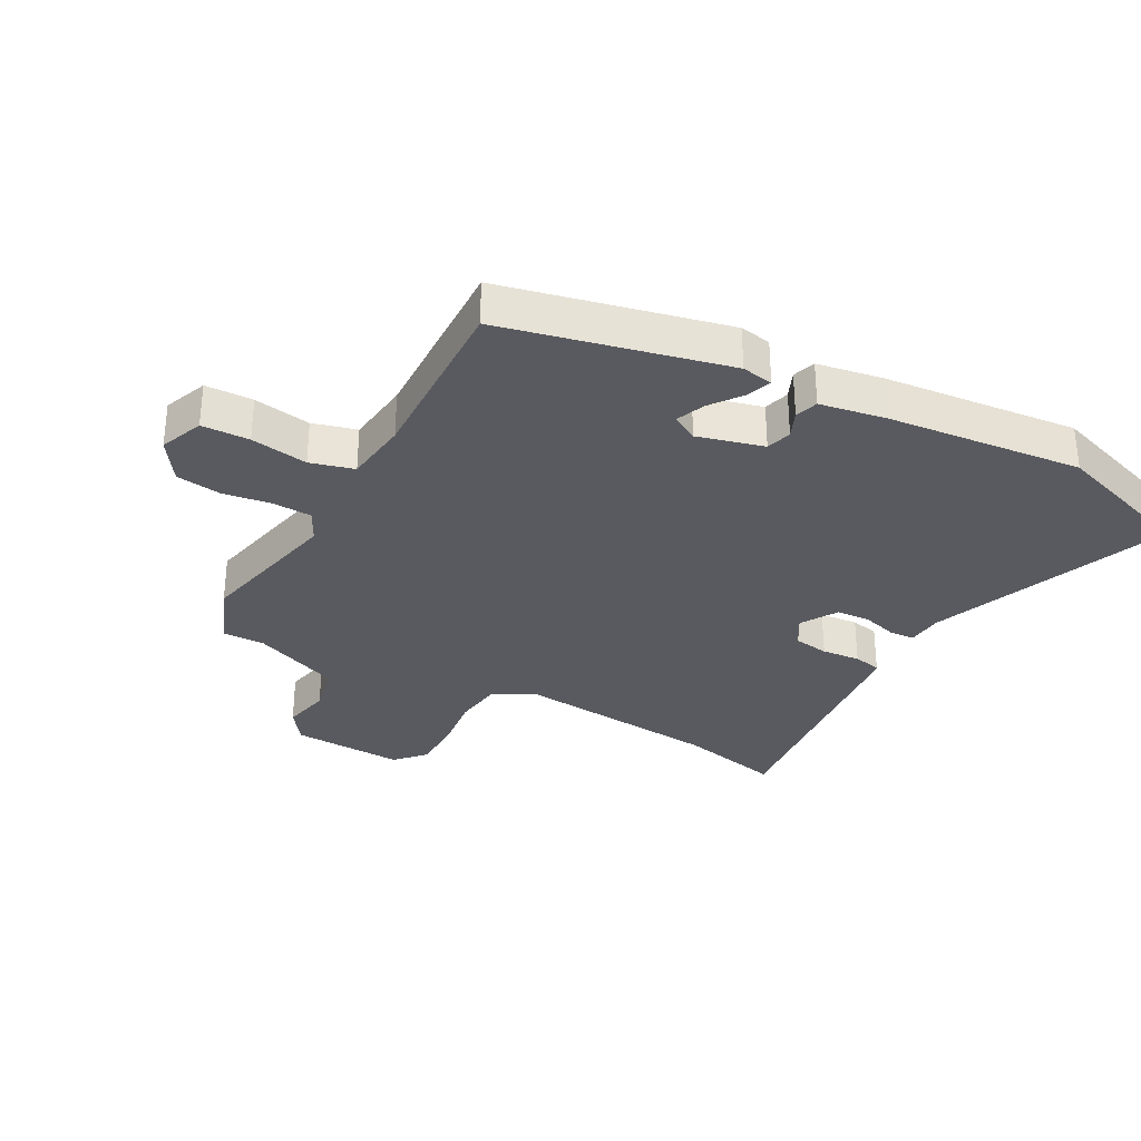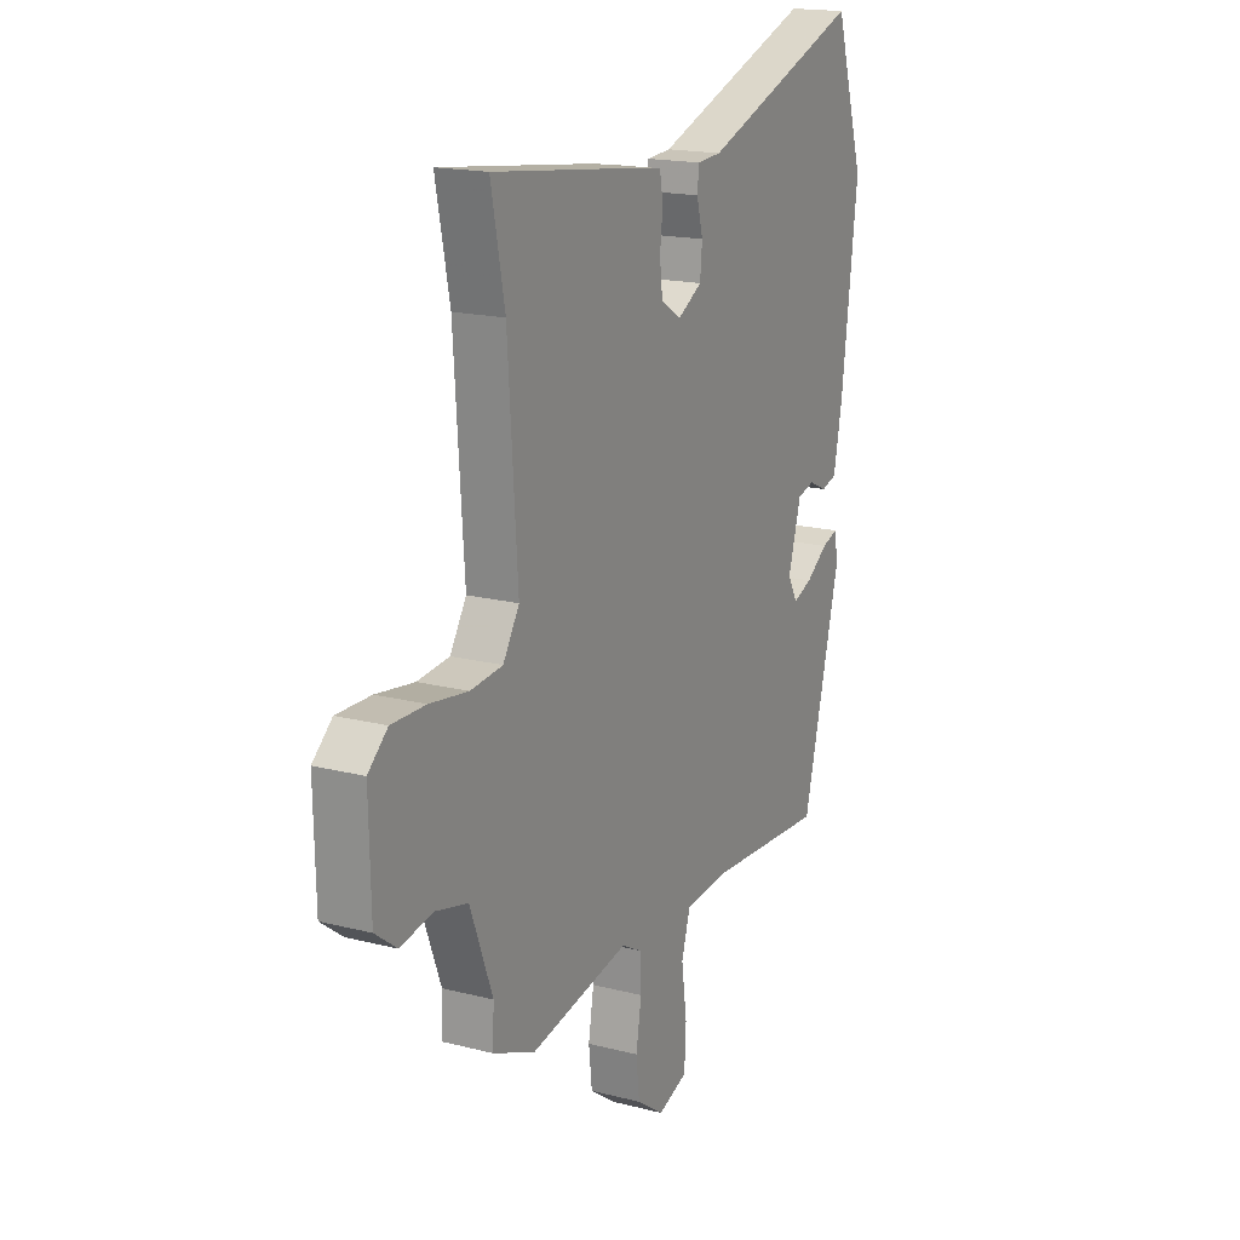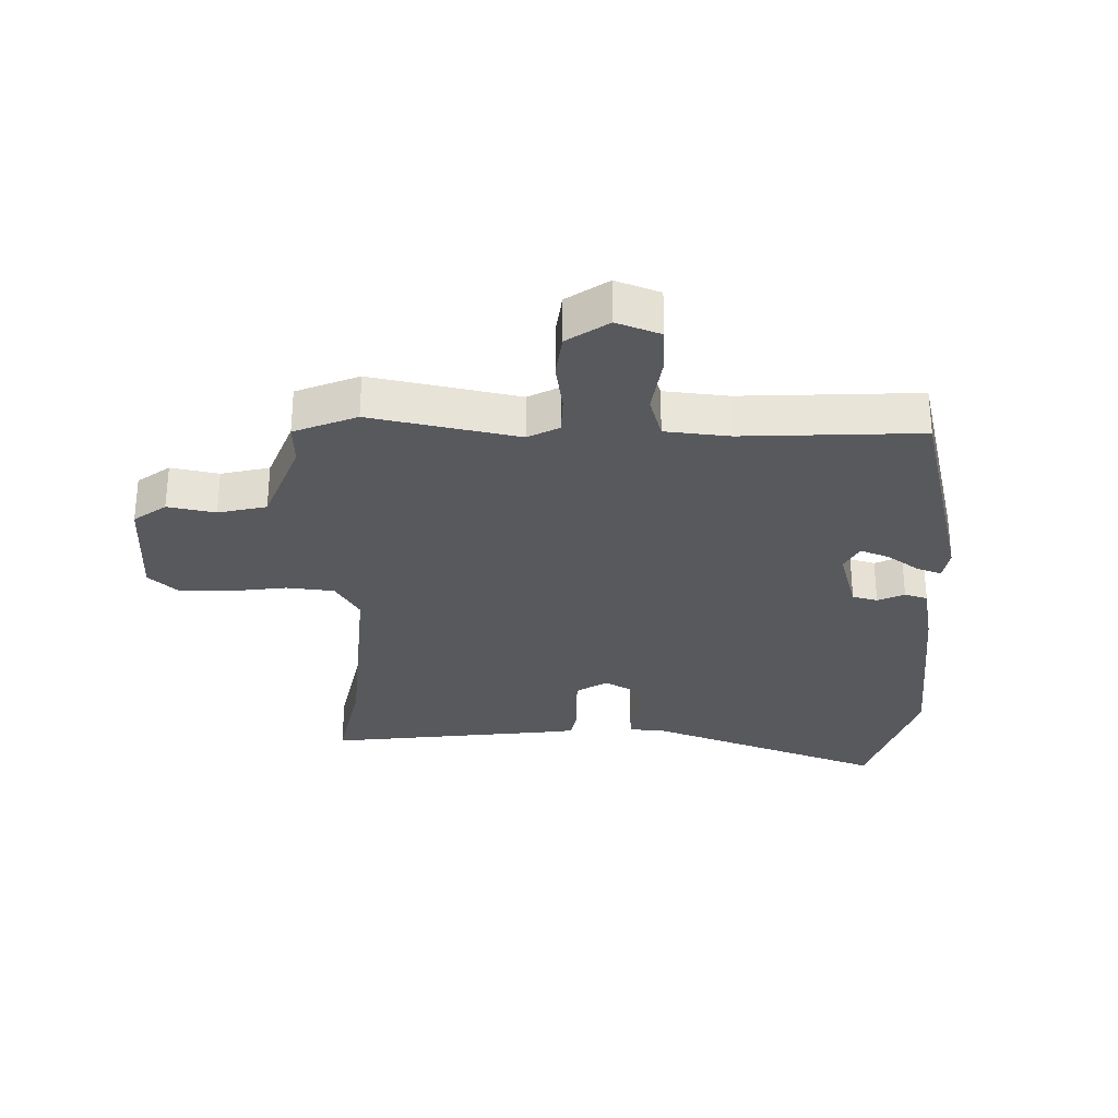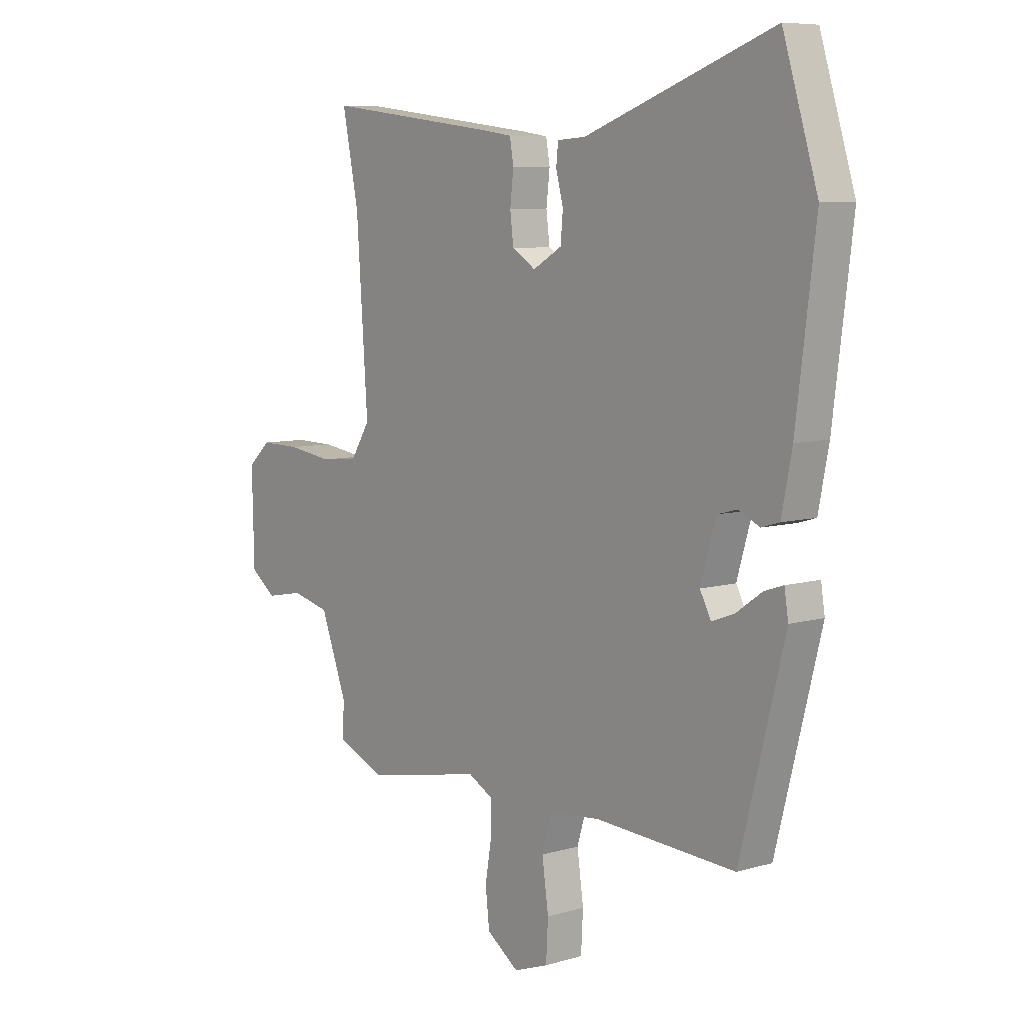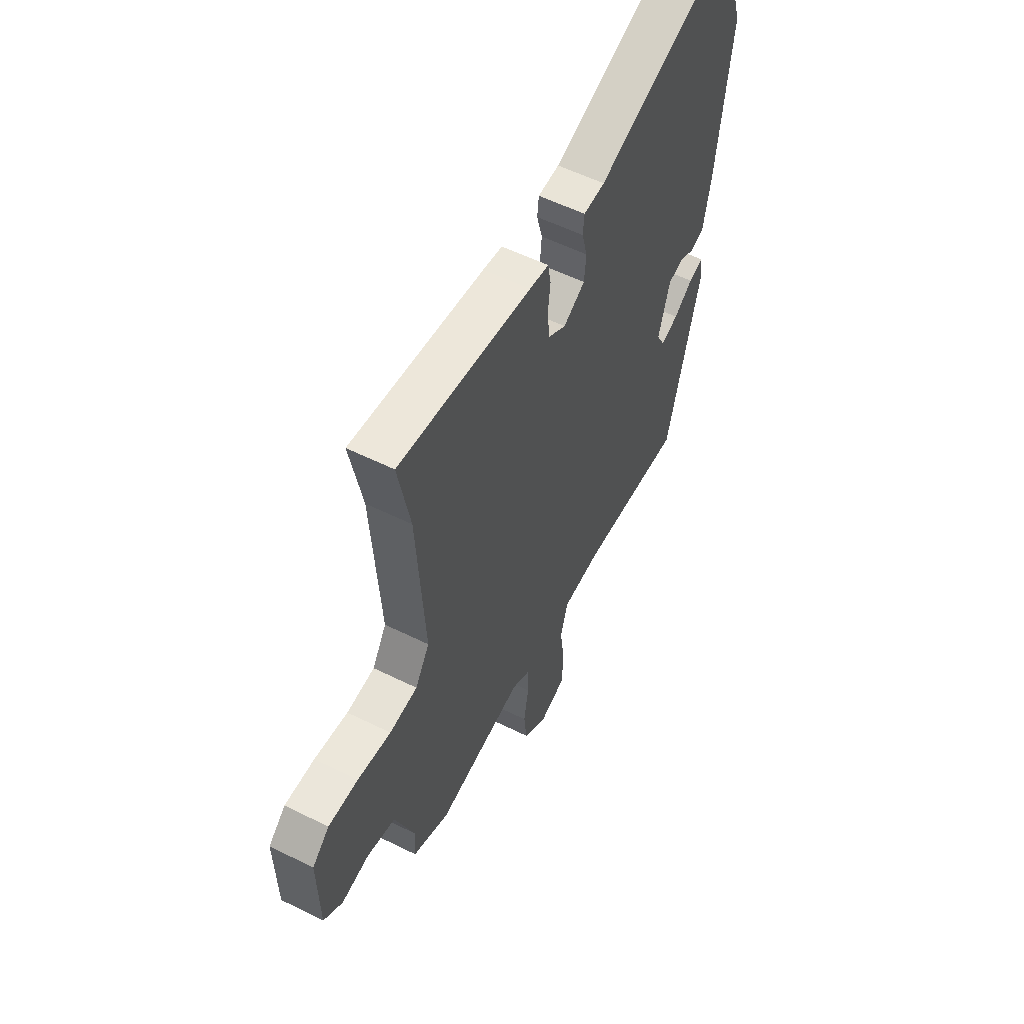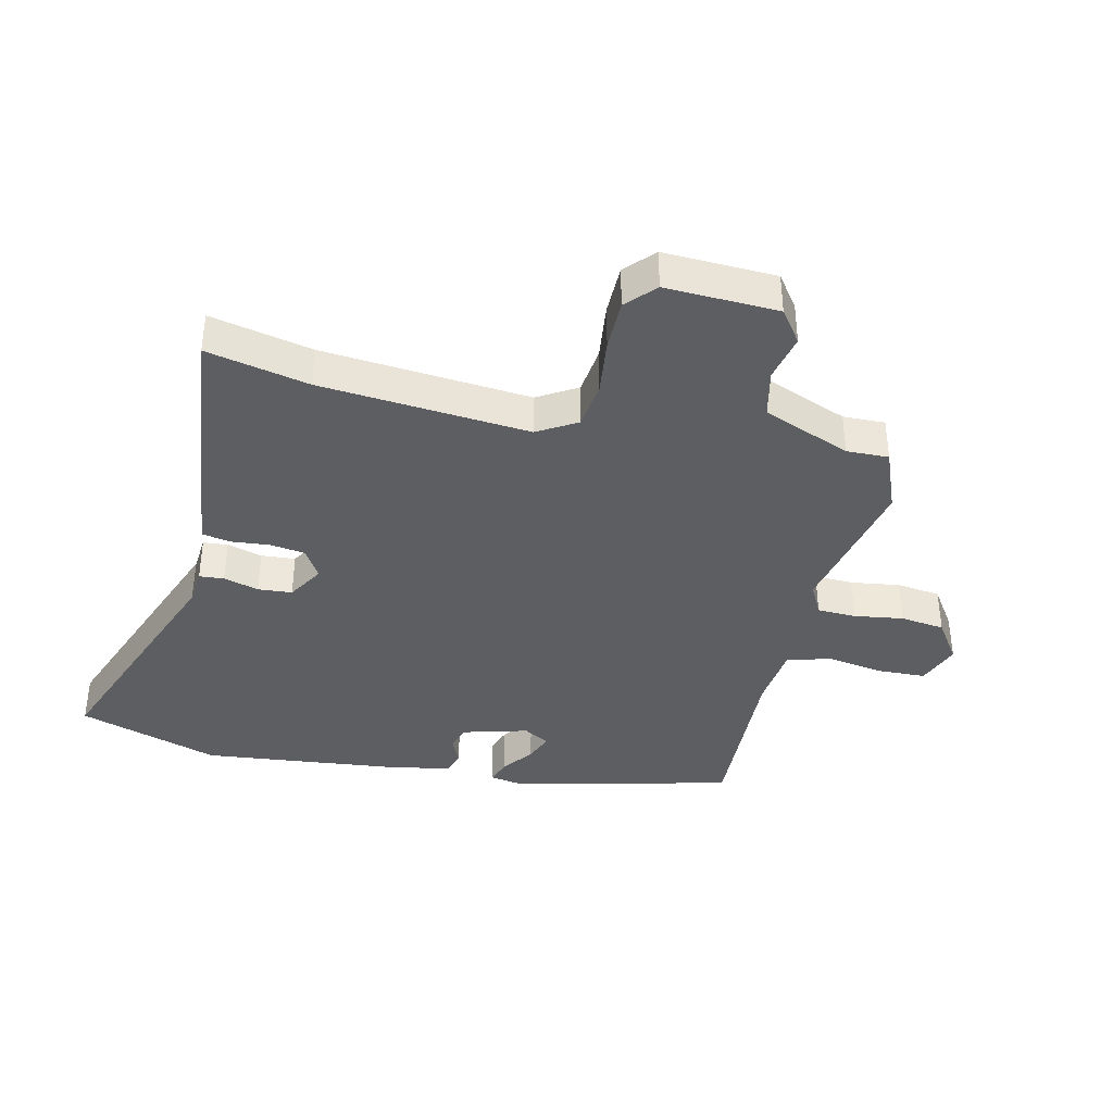
<metadata>
{"format":"obj","ext":"obj","renderer":"f3d","projection":"perspective","resolution":1024,"background":"white","views":[{"elev":-31.9,"azim":-119.9,"up":"+Y"},{"elev":17.5,"azim":117.0,"up":"+Z"},{"elev":-29.8,"azim":178.4,"up":"+Y"},{"elev":7.6,"azim":-129.5,"up":"+Z"},{"elev":56.1,"azim":117.5,"up":"+Z"},{"elev":-38.5,"azim":76.0,"up":"+Y"}]}
</metadata>
<code>
v 0.51 0.07 0.55
v 0.477 0.07 0.384
v 0.454 0.07 0.047
v 0.493 0.07 -0.016
v 0.57 0.07 -0.024
v 0.662 0.07 -0.011
v 0.744 0.07 -0.01
v 0.791 0.07 -0.052
v 0.787 0.07 -0.234
v 0.735 0.07 -0.273
v 0.658 0.07 -0.258
v 0.58 0.07 -0.277
v 0.526 0.07 -0.42
v 0.529 0.07 -0.488
v 0.428 0.07 -0.53
v 0.19 0.07 -0.483
v 0.14 0.07 -0.51
v 0.139 0.07 -0.573
v 0.152 0.07 -0.652
v 0.144 0.07 -0.724
v 0.078 0.07 -0.77
v 0.007 0.07 -0.744
v 0.003 0.07 -0.667
v 0.016 0.07 -0.574
v -0.005 0.07 -0.504
v -0.109 0.07 -0.494
v -0.396 0.07 -0.51
v -0.487 0.07 -0.152
v -0.479 0.07 -0.101
v -0.44 0.07 -0.114
v -0.388 0.07 -0.151
v -0.341 0.07 -0.169
v -0.318 0.07 -0.126
v -0.349 0.07 -0.02
v -0.39 0.07 -0.009
v -0.433 0.07 -0.029
v -0.47 0.07 -0.018
v -0.491 0.07 0.089
v -0.53 0.07 0.402
v -0.459 0.07 0.632
v -0.074 0.07 0.492
v -0.016 0.07 0.488
v -0.012 0.07 0.448
v -0.027 0.07 0.391
v -0.022 0.07 0.336
v 0.037 0.07 0.302
v 0.085 0.07 0.332
v 0.092 0.07 0.389
v 0.085 0.07 0.451
v 0.093 0.07 0.496
v 0.146 0.07 0.504
v 0.51 0 0.55
v 0.477 0 0.384
v 0.454 0 0.047
v 0.493 0 -0.016
v 0.57 0 -0.024
v 0.662 0 -0.011
v 0.744 0 -0.01
v 0.791 0 -0.052
v 0.787 0 -0.234
v 0.735 0 -0.273
v 0.658 0 -0.258
v 0.58 0 -0.277
v 0.526 0 -0.42
v 0.529 0 -0.488
v 0.428 0 -0.53
v 0.19 0 -0.483
v 0.14 0 -0.51
v 0.139 0 -0.573
v 0.152 0 -0.652
v 0.144 0 -0.724
v 0.078 0 -0.77
v 0.007 0 -0.744
v 0.003 0 -0.667
v 0.016 0 -0.574
v -0.005 0 -0.504
v -0.109 0 -0.494
v -0.396 0 -0.51
v -0.487 0 -0.152
v -0.479 0 -0.101
v -0.44 0 -0.114
v -0.388 0 -0.151
v -0.341 0 -0.169
v -0.318 0 -0.126
v -0.349 0 -0.02
v -0.39 0 -0.009
v -0.433 0 -0.029
v -0.47 0 -0.018
v -0.491 0 0.089
v -0.53 0 0.402
v -0.459 0 0.632
v -0.074 0 0.492
v -0.016 0 0.488
v -0.012 0 0.448
v -0.027 0 0.391
v -0.022 0 0.336
v 0.037 0 0.302
v 0.085 0 0.332
v 0.092 0 0.389
v 0.085 0 0.451
v 0.093 0 0.496
v 0.146 0 0.504
f 51 1 2
f 50 51 2
f 49 50 2
f 48 49 2
f 47 48 2 3
f 46 47 3 4
f 45 46 4
f 41 42 43 44
f 41 44 45
f 40 41 45
f 39 40 45
f 38 39 45
f 37 38 45
f 36 37 45
f 35 36 45
f 34 35 45 4
f 29 30 31
f 28 29 31
f 27 28 31
f 26 27 31
f 25 26 31 32
f 22 23 24
f 21 22 24
f 20 21 24
f 19 20 24
f 18 19 24
f 17 18 24 25
f 25 32 33
f 17 25 33
f 16 17 33
f 33 34 4
f 16 33 4
f 15 16 4
f 14 15 4
f 13 14 4
f 9 10 11
f 8 9 11
f 7 8 11
f 6 7 11
f 5 6 11
f 12 13 4 5
f 5 11 12
f 53 52 102
f 53 102 101
f 53 101 100
f 53 100 99
f 54 53 99 98
f 55 54 98 97
f 55 97 96
f 95 94 93 92
f 96 95 92
f 96 92 91
f 96 91 90
f 96 90 89
f 96 89 88
f 96 88 87
f 96 87 86
f 55 96 86 85
f 82 81 80
f 82 80 79
f 82 79 78
f 82 78 77
f 83 82 77 76
f 75 74 73
f 75 73 72
f 75 72 71
f 75 71 70
f 75 70 69
f 76 75 69 68
f 84 83 76
f 84 76 68
f 84 68 67
f 55 85 84
f 55 84 67
f 55 67 66
f 55 66 65
f 55 65 64
f 62 61 60
f 62 60 59
f 62 59 58
f 62 58 57
f 62 57 56
f 56 55 64 63
f 63 62 56
f 1 52 53 2
f 2 53 54 3
f 3 54 55 4
f 4 55 56 5
f 5 56 57 6
f 6 57 58 7
f 7 58 59 8
f 8 59 60 9
f 9 60 61 10
f 10 61 62 11
f 11 62 63 12
f 12 63 64 13
f 13 64 65 14
f 14 65 66 15
f 15 66 67 16
f 16 67 68 17
f 17 68 69 18
f 18 69 70 19
f 19 70 71 20
f 20 71 72 21
f 21 72 73 22
f 22 73 74 23
f 23 74 75 24
f 24 75 76 25
f 25 76 77 26
f 26 77 78 27
f 27 78 79 28
f 28 79 80 29
f 29 80 81 30
f 30 81 82 31
f 31 82 83 32
f 32 83 84 33
f 33 84 85 34
f 34 85 86 35
f 35 86 87 36
f 36 87 88 37
f 37 88 89 38
f 38 89 90 39
f 39 90 91 40
f 40 91 92 41
f 41 92 93 42
f 42 93 94 43
f 43 94 95 44
f 44 95 96 45
f 45 96 97 46
f 46 97 98 47
f 47 98 99 48
f 48 99 100 49
f 49 100 101 50
f 50 101 102 51
f 51 102 52 1

</code>
